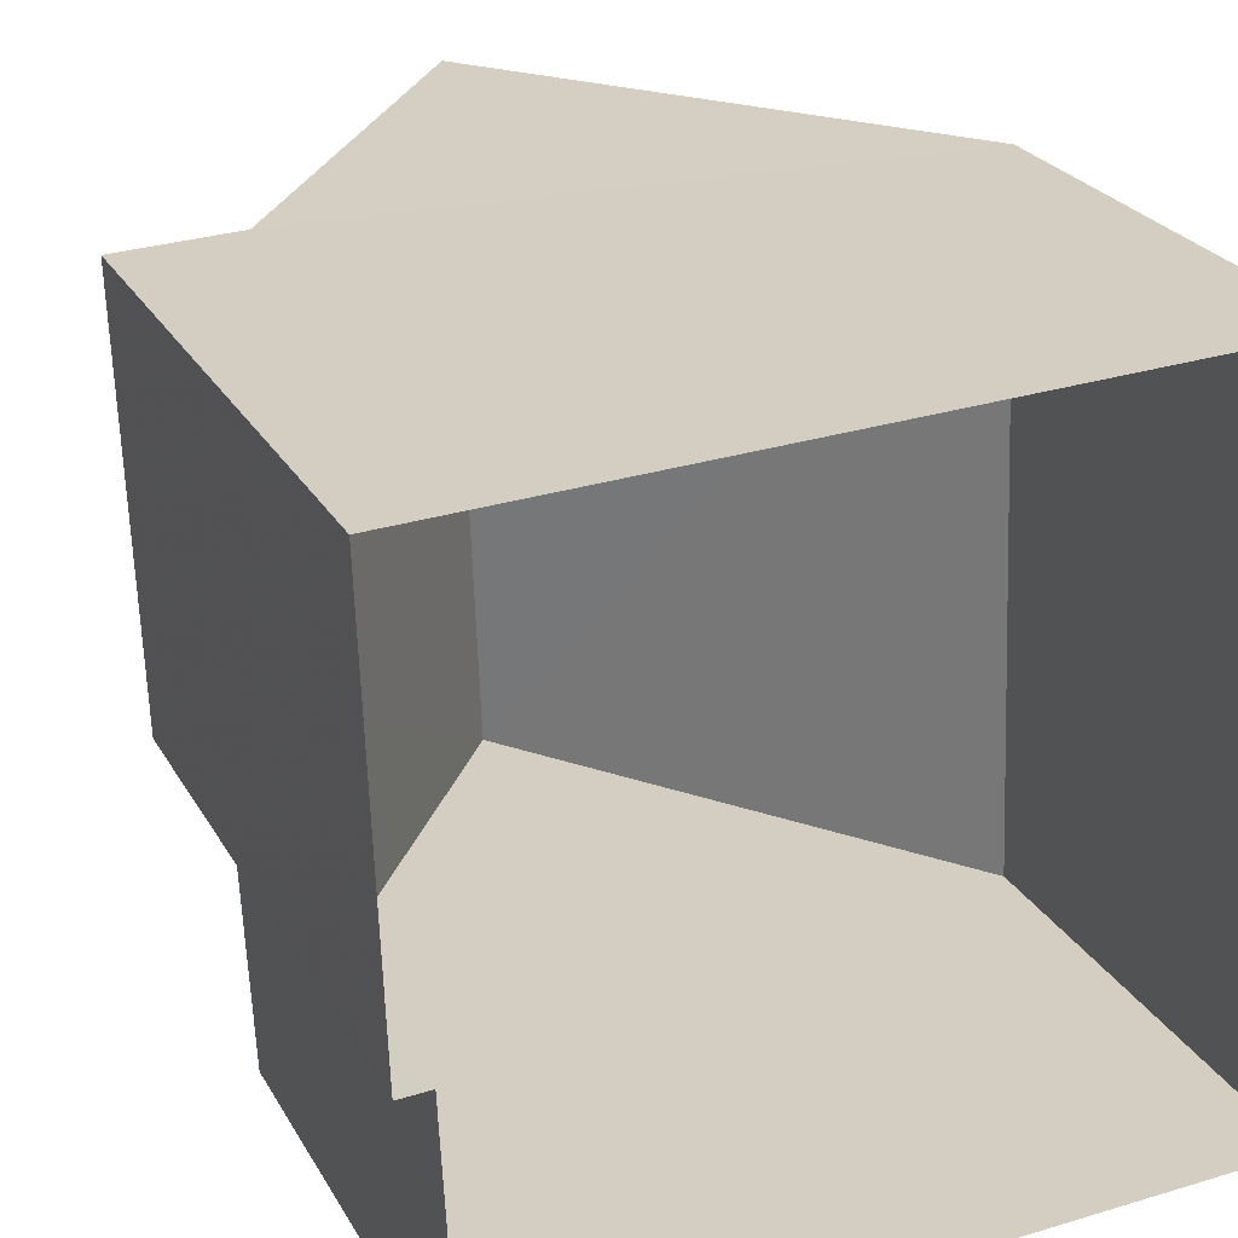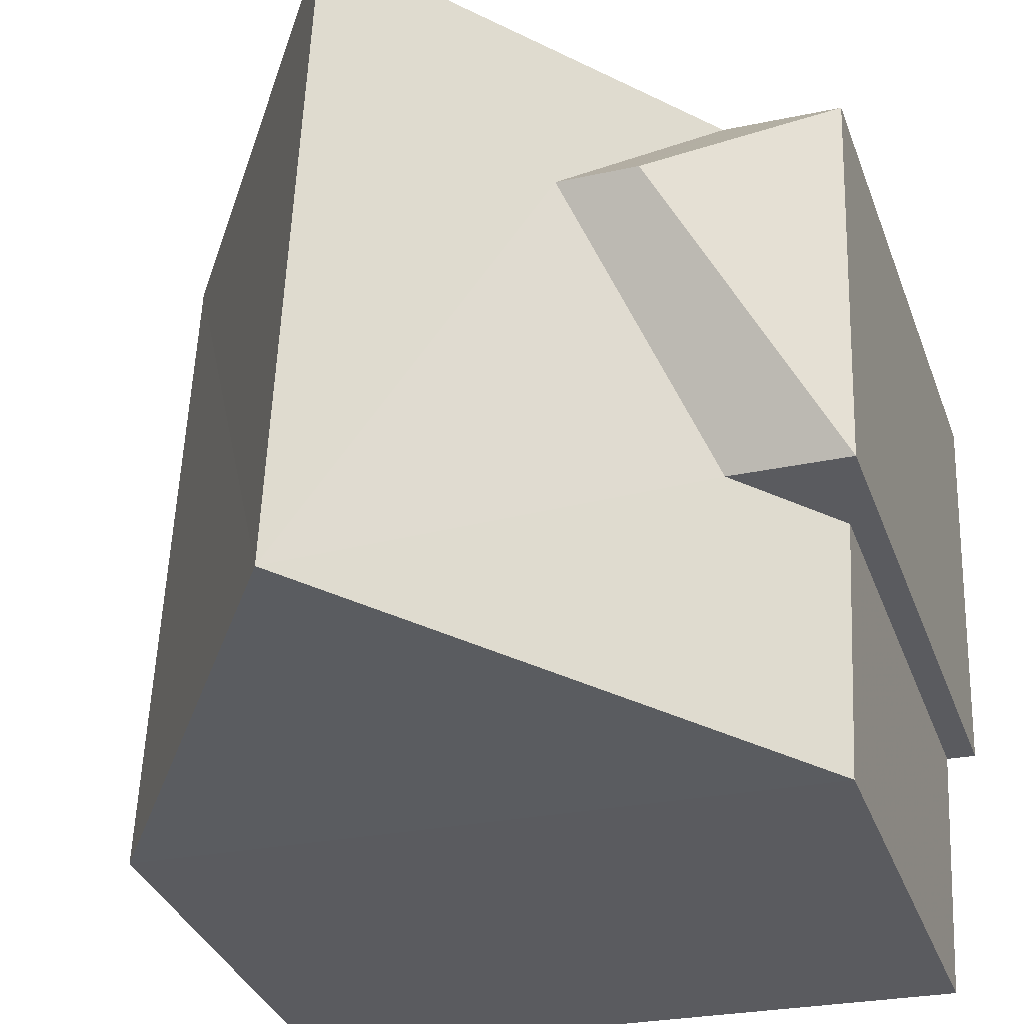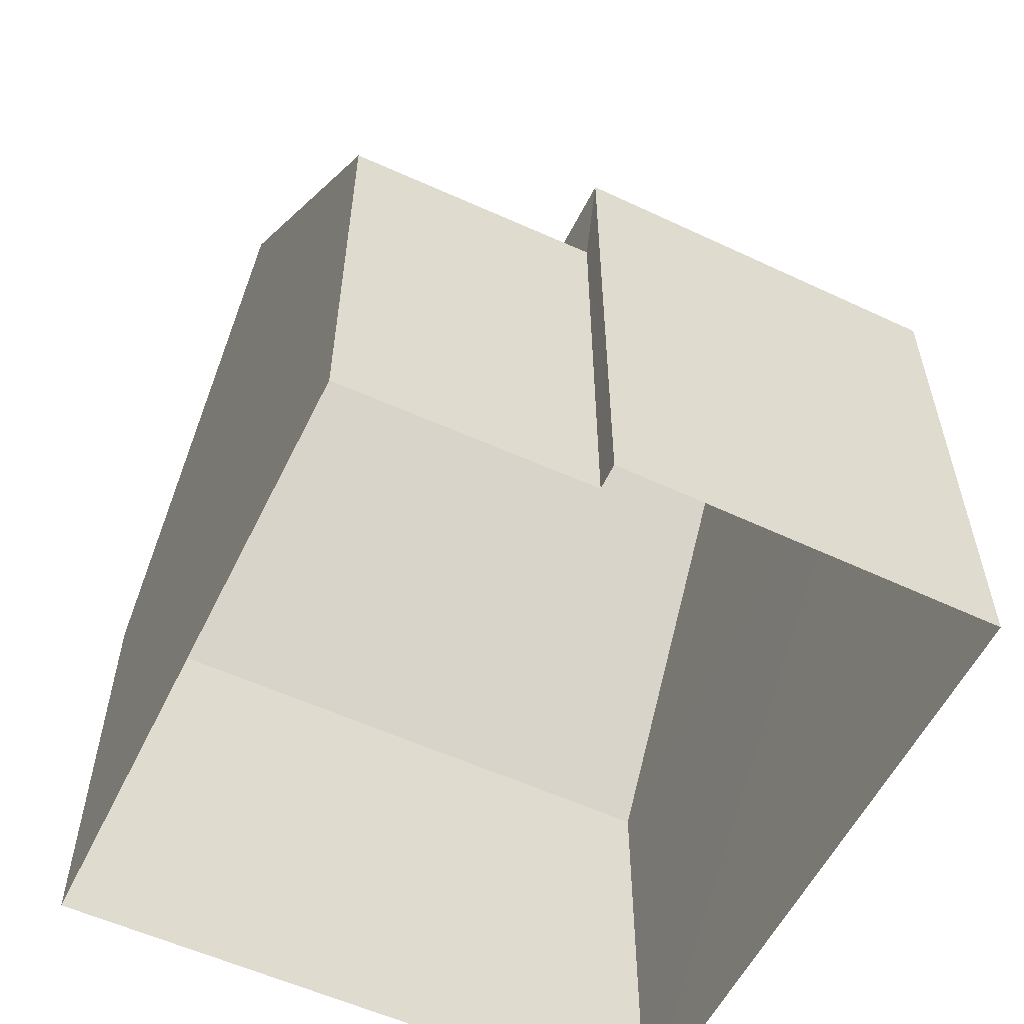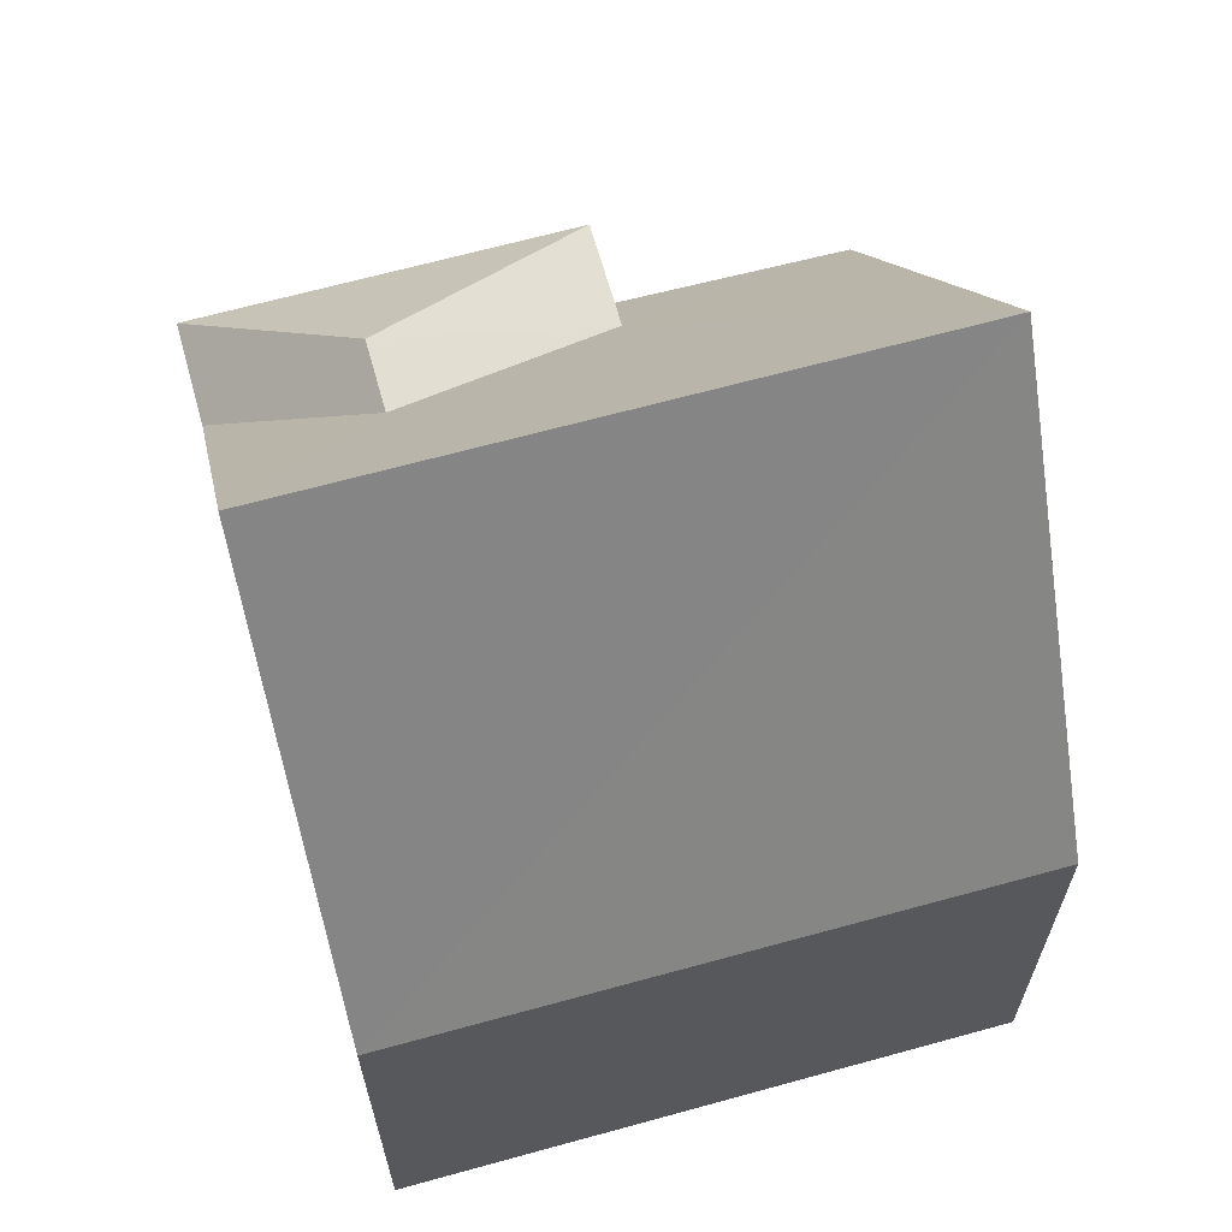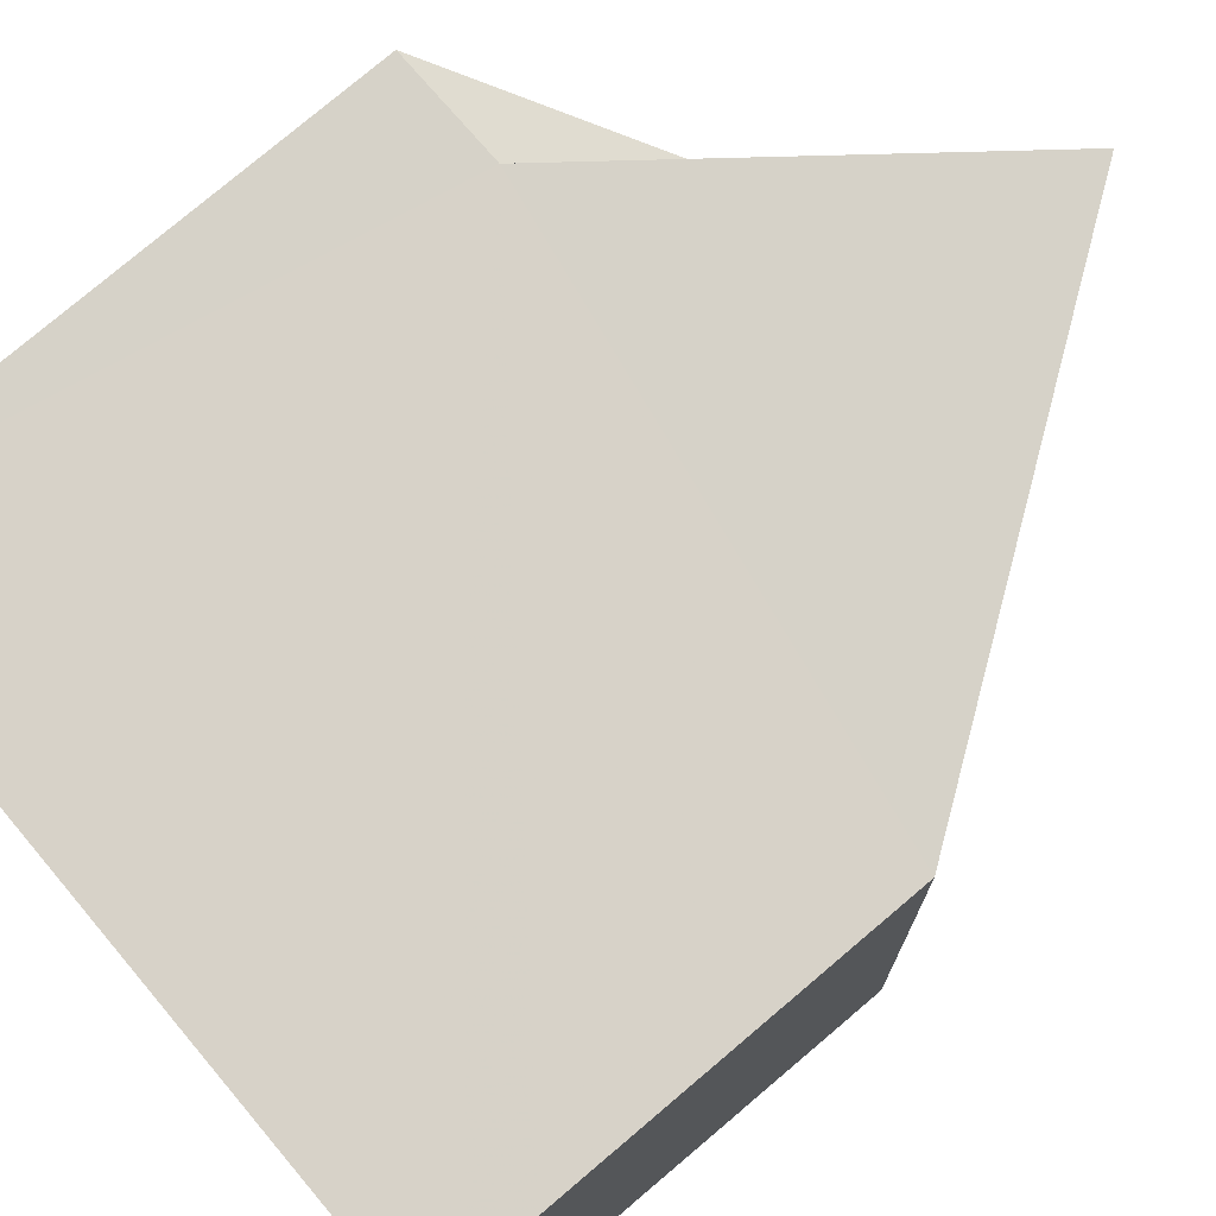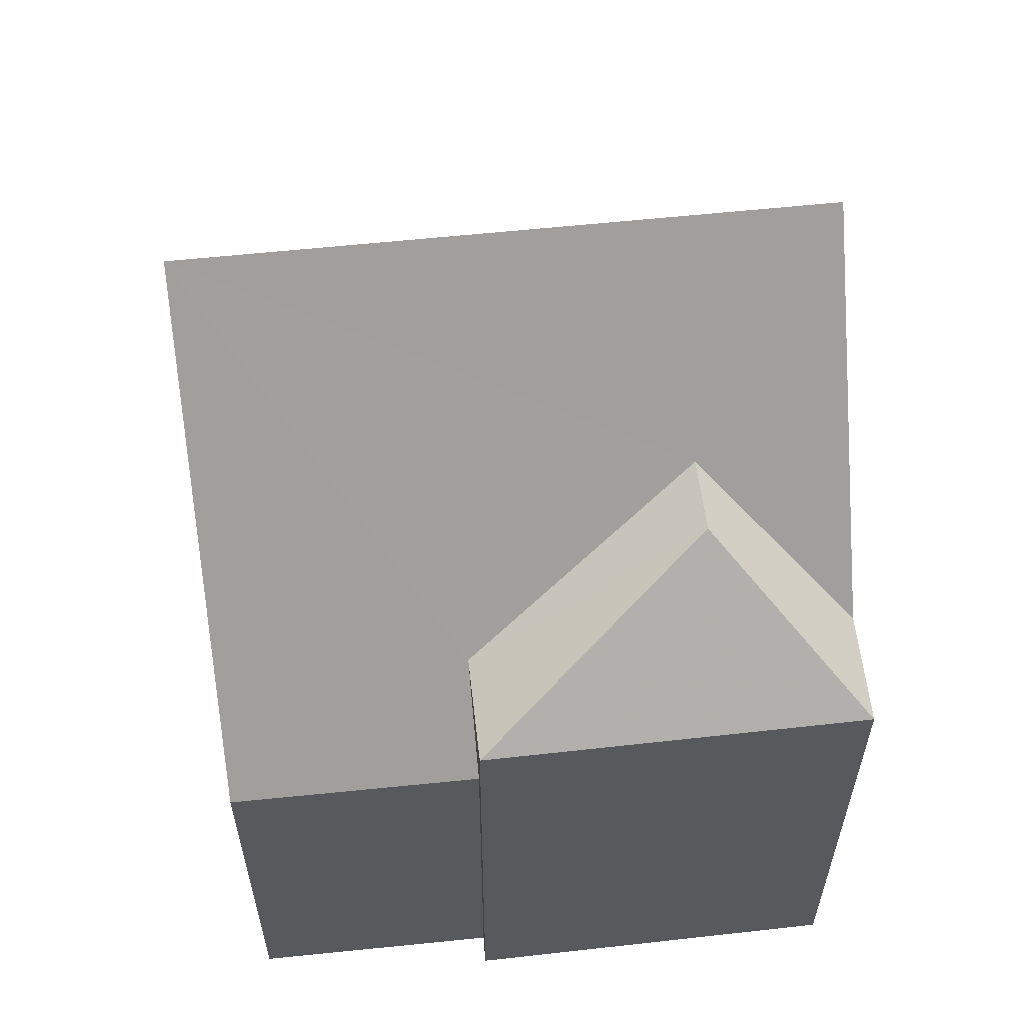
<metadata>
{"format":"obj","ext":"obj","renderer":"f3d","projection":"perspective","resolution":1024,"background":"white","views":[{"elev":24.9,"azim":156.8,"up":"+Y"},{"elev":-34.2,"azim":18.3,"up":"+Y"},{"elev":-56.5,"azim":61.7,"up":"+Z"},{"elev":64.2,"azim":-107.9,"up":"+Z"},{"elev":78.5,"azim":-130.2,"up":"+Y"},{"elev":58.6,"azim":81.2,"up":"+Z"}]}
</metadata>
<code>
v -3.728e+05 -1.036e+05 31.96
v -3.728e+05 -1.036e+05 31.96
v -3.728e+05 -1.036e+05 31.96
v -3.728e+05 -1.036e+05 31.96
v -3.728e+05 -1.036e+05 31.96
v -3.728e+05 -1.036e+05 31.96
v -3.728e+05 -1.036e+05 38.66
v -3.728e+05 -1.036e+05 37.42
v -3.728e+05 -1.036e+05 37.42
v -3.728e+05 -1.036e+05 42.74
v -3.728e+05 -1.036e+05 38.66
v -3.728e+05 -1.036e+05 42.74
v -3.728e+05 -1.036e+05 40.4
v -3.728e+05 -1.036e+05 40.4
v -3.728e+05 -1.036e+05 38.66
v -3.728e+05 -1.036e+05 37.42
v -3.728e+05 -1.036e+05 37.42
v -3.728e+05 -1.036e+05 38.66
f 1 2 3
f 2 4 3
f 3 5 6
f 3 4 5
f 7 8 9
f 8 7 10
f 11 12 13
f 12 10 13
f 13 10 7
f 11 14 15
f 11 13 14
f 10 16 17
f 10 12 16
f 14 18 15
f 7 18 14
f 13 7 14
f 12 11 16
f 15 5 11
f 11 4 16
f 11 5 4
f 2 1 17
f 17 8 10
f 17 1 8
f 17 4 2
f 17 16 4
f 9 6 18
f 18 7 9
f 3 6 9
f 18 6 5
f 15 18 5
f 3 8 1
f 3 9 8

</code>
